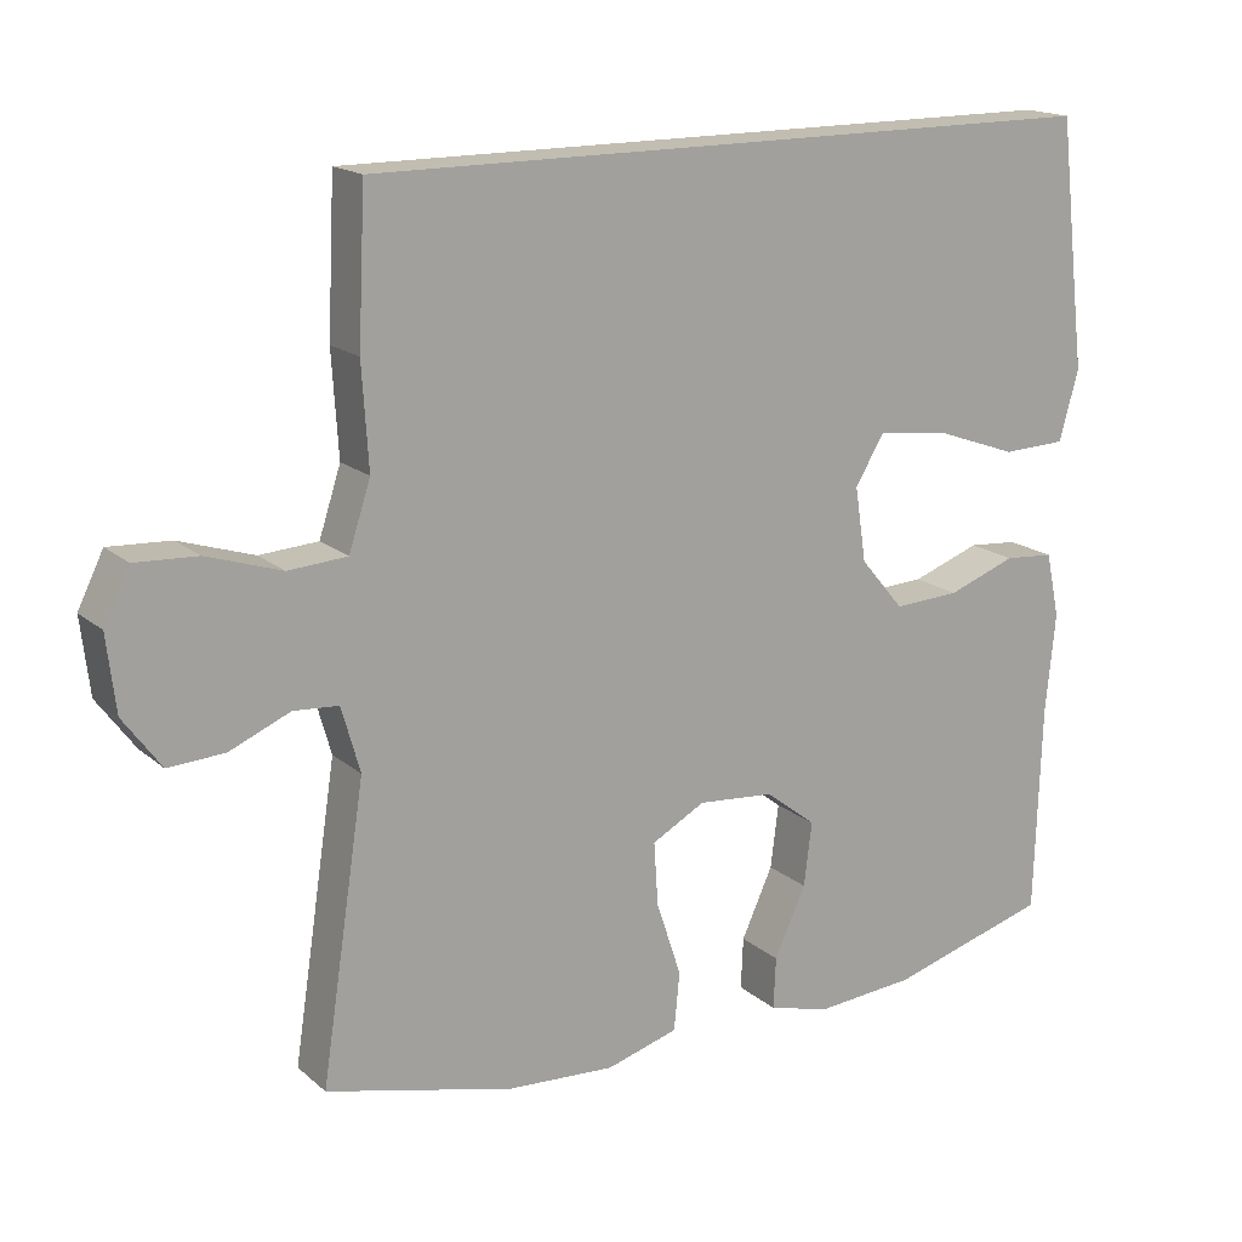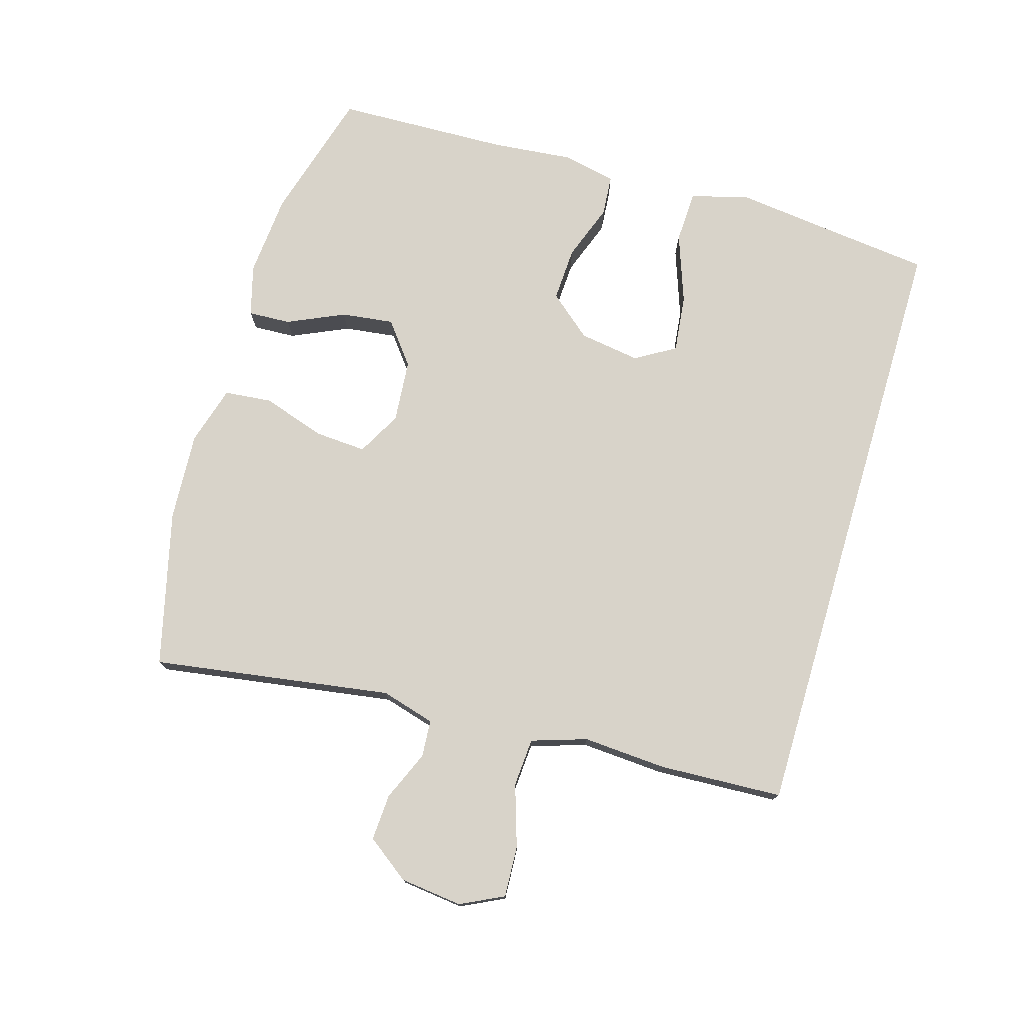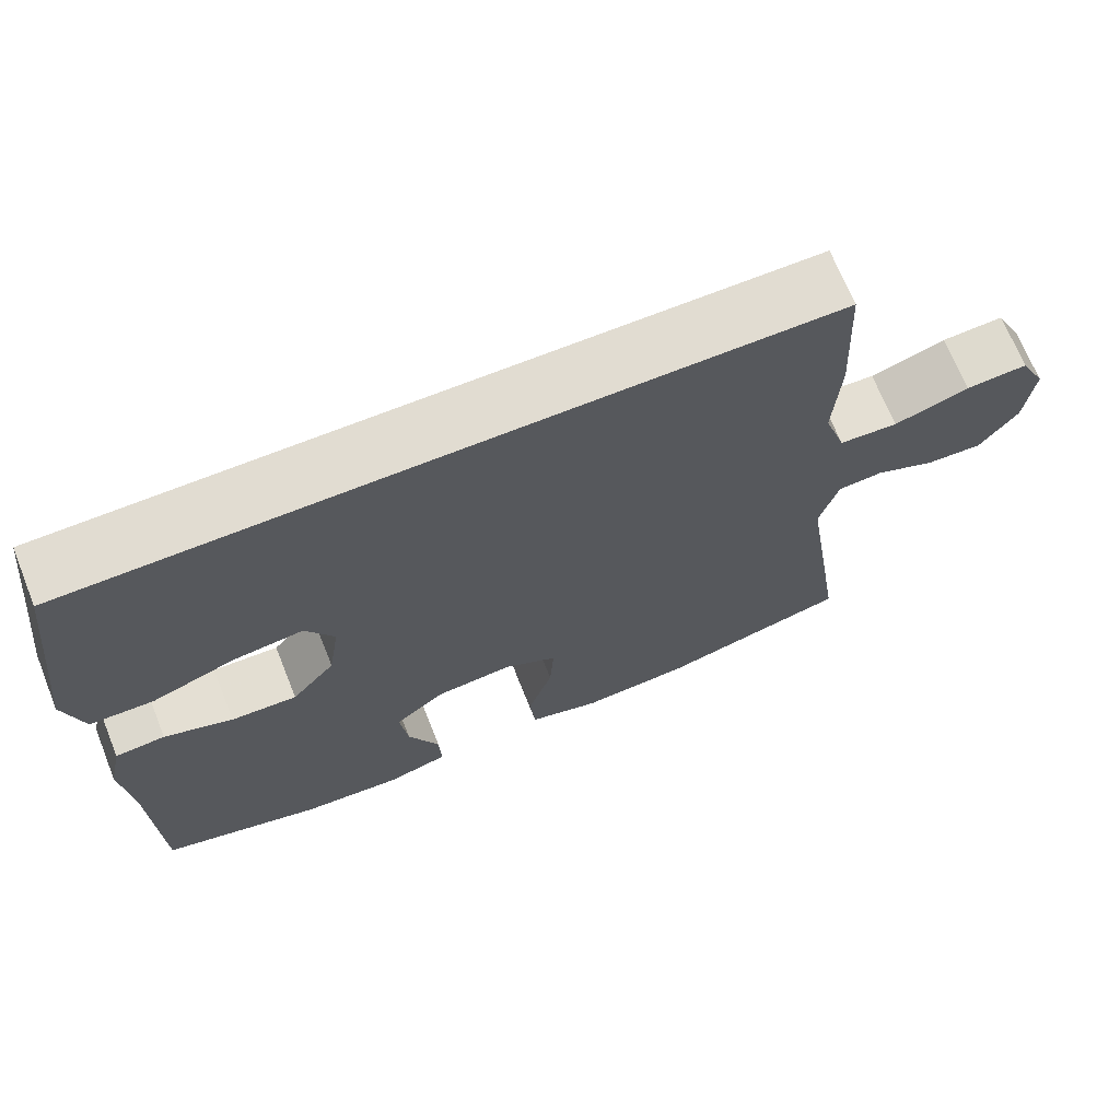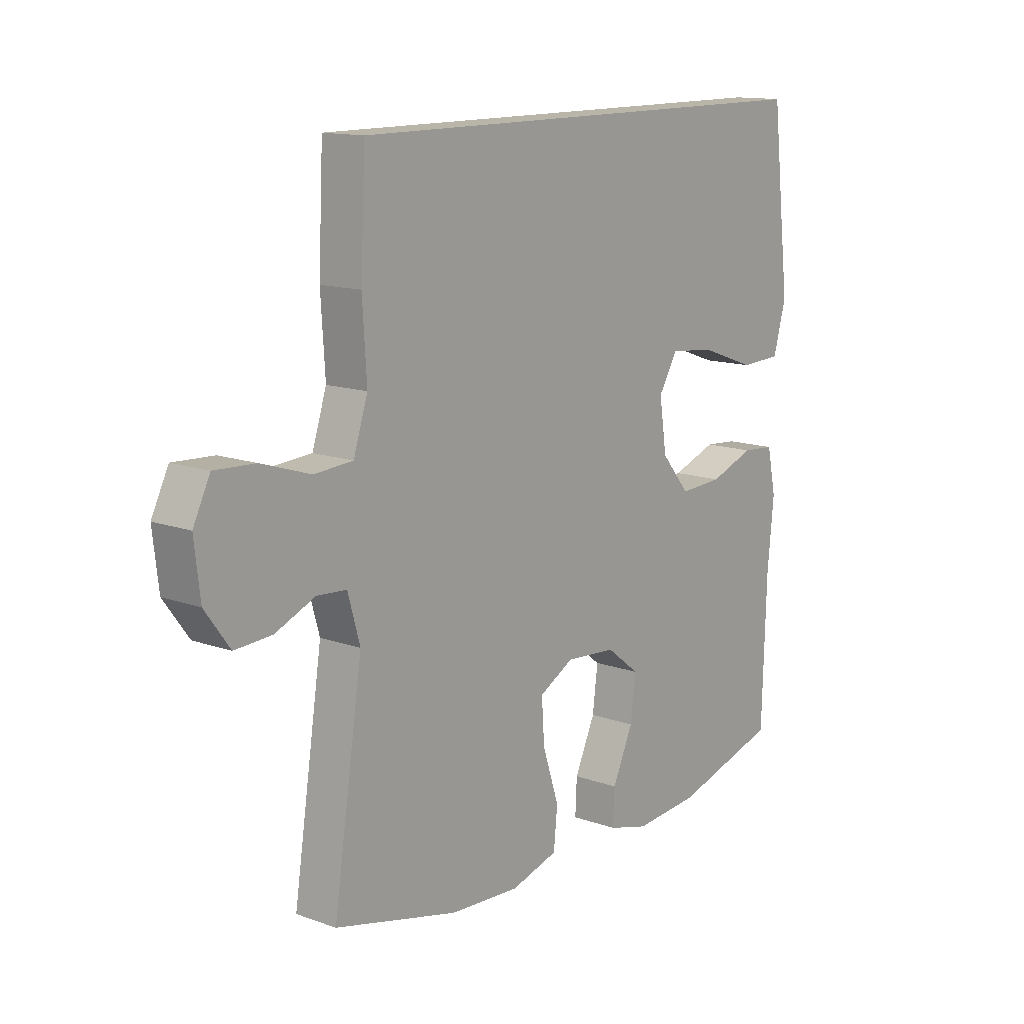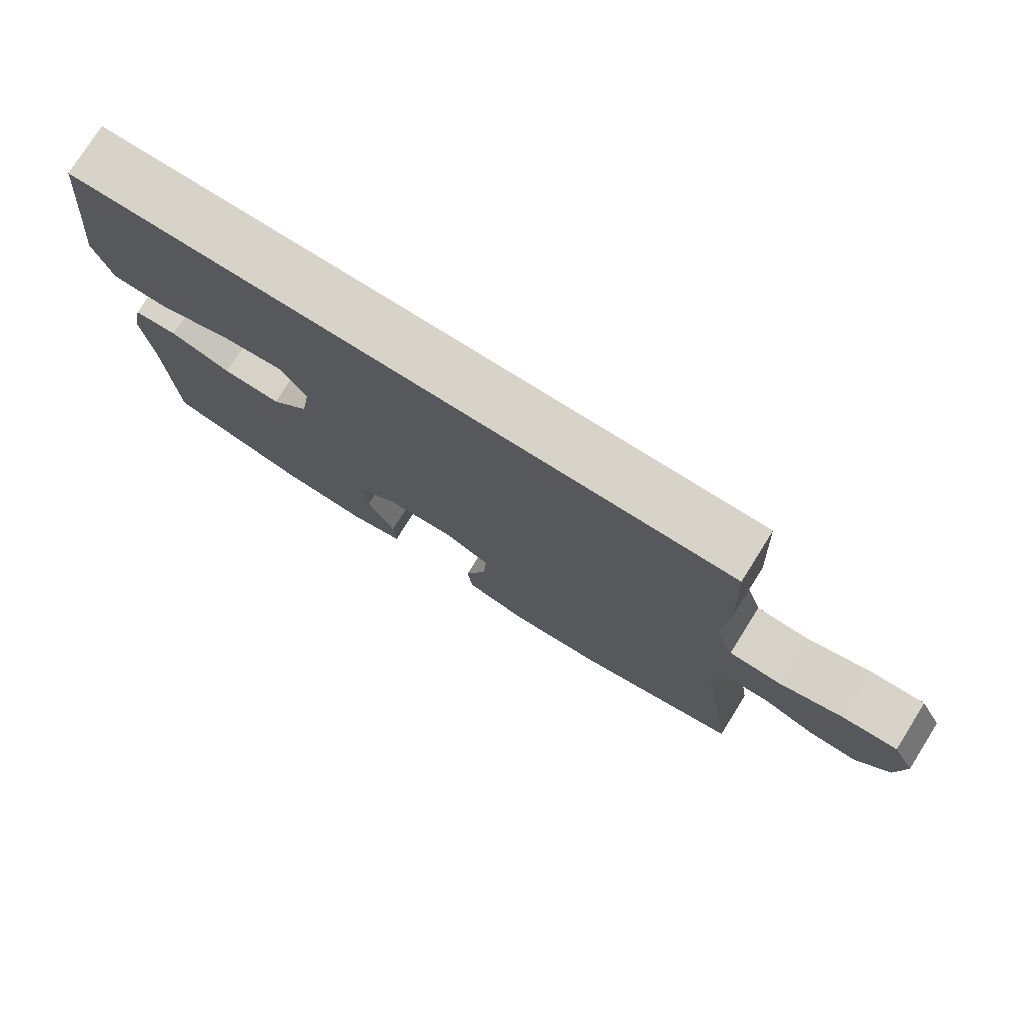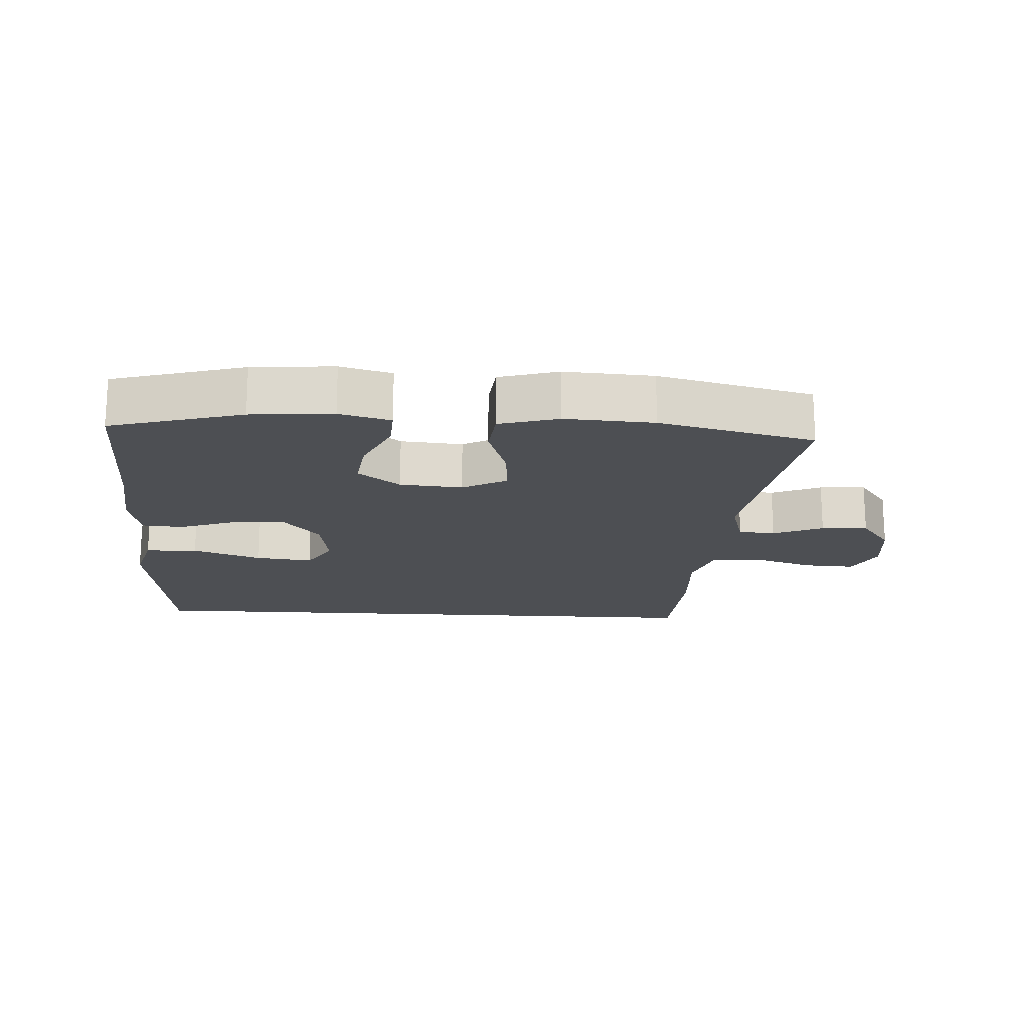
<metadata>
{"format":"obj","ext":"obj","renderer":"f3d","projection":"perspective","resolution":1024,"background":"white","views":[{"elev":17.0,"azim":-31.9,"up":"+Z"},{"elev":75.9,"azim":-73.5,"up":"+Y"},{"elev":69.1,"azim":158.1,"up":"+Z"},{"elev":13.5,"azim":-51.3,"up":"+Z"},{"elev":77.0,"azim":-147.9,"up":"+Z"},{"elev":-17.8,"azim":176.6,"up":"+Y"}]}
</metadata>
<code>
v 0.5 0.07 0.5
v 0.52 0.07 0.327
v 0.536 0.07 0.193
v 0.512 0.07 0.106
v 0.433 0.07 0.103
v 0.329 0.07 0.14
v 0.242 0.07 0.15
v 0.206 0.07 0.09
v 0.22 0.07 -0.002
v 0.274 0.07 -0.066
v 0.356 0.07 -0.062
v 0.441 0.07 -0.031
v 0.503 0.07 -0.036
v 0.52 0.07 -0.116
v 0.508 0.07 -0.24
v 0.5 0.07 -0.5
v 0.301 0.07 -0.557
v 0.177 0.07 -0.567
v 0.1 0.07 -0.546
v 0.103 0.07 -0.482
v 0.142 0.07 -0.396
v 0.152 0.07 -0.317
v 0.089 0.07 -0.268
v -0.006 0.07 -0.26
v -0.072 0.07 -0.296
v -0.067 0.07 -0.374
v -0.036 0.07 -0.468
v -0.043 0.07 -0.54
v -0.132 0.07 -0.566
v -0.266 0.07 -0.558
v -0.5 0.07 -0.5
v -0.445 0.07 -0.139
v -0.468 0.07 -0.058
v -0.524 0.07 -0.054
v -0.599 0.07 -0.086
v -0.669 0.07 -0.09
v -0.716 0.07 -0.026
v -0.727 0.07 0.068
v -0.695 0.07 0.133
v -0.618 0.07 0.129
v -0.525 0.07 0.099
v -0.452 0.07 0.104
v -0.425 0.07 0.187
v -0.433 0.07 0.314
v -0.424 0.07 0.5
v 0.5 0 0.5
v 0.52 0 0.327
v 0.536 0 0.193
v 0.512 0 0.106
v 0.433 0 0.103
v 0.329 0 0.14
v 0.242 0 0.15
v 0.206 0 0.09
v 0.22 0 -0.002
v 0.274 0 -0.066
v 0.356 0 -0.062
v 0.441 0 -0.031
v 0.503 0 -0.036
v 0.52 0 -0.116
v 0.508 0 -0.24
v 0.5 0 -0.5
v 0.301 0 -0.557
v 0.177 0 -0.567
v 0.1 0 -0.546
v 0.103 0 -0.482
v 0.142 0 -0.396
v 0.152 0 -0.317
v 0.089 0 -0.268
v -0.006 0 -0.26
v -0.072 0 -0.296
v -0.067 0 -0.374
v -0.036 0 -0.468
v -0.043 0 -0.54
v -0.132 0 -0.566
v -0.266 0 -0.558
v -0.5 0 -0.5
v -0.445 0 -0.139
v -0.468 0 -0.058
v -0.524 0 -0.054
v -0.599 0 -0.086
v -0.669 0 -0.09
v -0.716 0 -0.026
v -0.727 0 0.068
v -0.695 0 0.133
v -0.618 0 0.129
v -0.525 0 0.099
v -0.452 0 0.104
v -0.425 0 0.187
v -0.433 0 0.314
v -0.424 0 0.5
f 43 44 45 1
f 42 43 1 2
f 38 39 40 41
f 38 41 42
f 37 38 42
f 34 35 36 37
f 33 34 37 42
f 32 33 42 2
f 26 27 28 29
f 25 26 29 30
f 18 19 20 21
f 18 21 22
f 15 16 17 18
f 15 18 22
f 14 15 22 23
f 11 12 13 14
f 10 11 14 23
f 3 4 5 6
f 3 6 7
f 2 3 7
f 32 2 7
f 25 30 31 32
f 24 25 32 7
f 9 10 23 24
f 8 9 24
f 7 8 24
f 46 90 89 88
f 47 46 88 87
f 86 85 84 83
f 87 86 83
f 87 83 82
f 82 81 80 79
f 87 82 79 78
f 47 87 78 77
f 74 73 72 71
f 75 74 71 70
f 66 65 64 63
f 67 66 63
f 63 62 61 60
f 67 63 60
f 68 67 60 59
f 59 58 57 56
f 68 59 56 55
f 51 50 49 48
f 52 51 48
f 52 48 47
f 52 47 77
f 77 76 75 70
f 52 77 70 69
f 69 68 55 54
f 69 54 53
f 69 53 52
f 1 46 47 2
f 2 47 48 3
f 3 48 49 4
f 4 49 50 5
f 5 50 51 6
f 6 51 52 7
f 7 52 53 8
f 8 53 54 9
f 9 54 55 10
f 10 55 56 11
f 11 56 57 12
f 12 57 58 13
f 13 58 59 14
f 14 59 60 15
f 15 60 61 16
f 16 61 62 17
f 17 62 63 18
f 18 63 64 19
f 19 64 65 20
f 20 65 66 21
f 21 66 67 22
f 22 67 68 23
f 23 68 69 24
f 24 69 70 25
f 25 70 71 26
f 26 71 72 27
f 27 72 73 28
f 28 73 74 29
f 29 74 75 30
f 30 75 76 31
f 31 76 77 32
f 32 77 78 33
f 33 78 79 34
f 34 79 80 35
f 35 80 81 36
f 36 81 82 37
f 37 82 83 38
f 38 83 84 39
f 39 84 85 40
f 40 85 86 41
f 41 86 87 42
f 42 87 88 43
f 43 88 89 44
f 44 89 90 45
f 45 90 46 1

</code>
